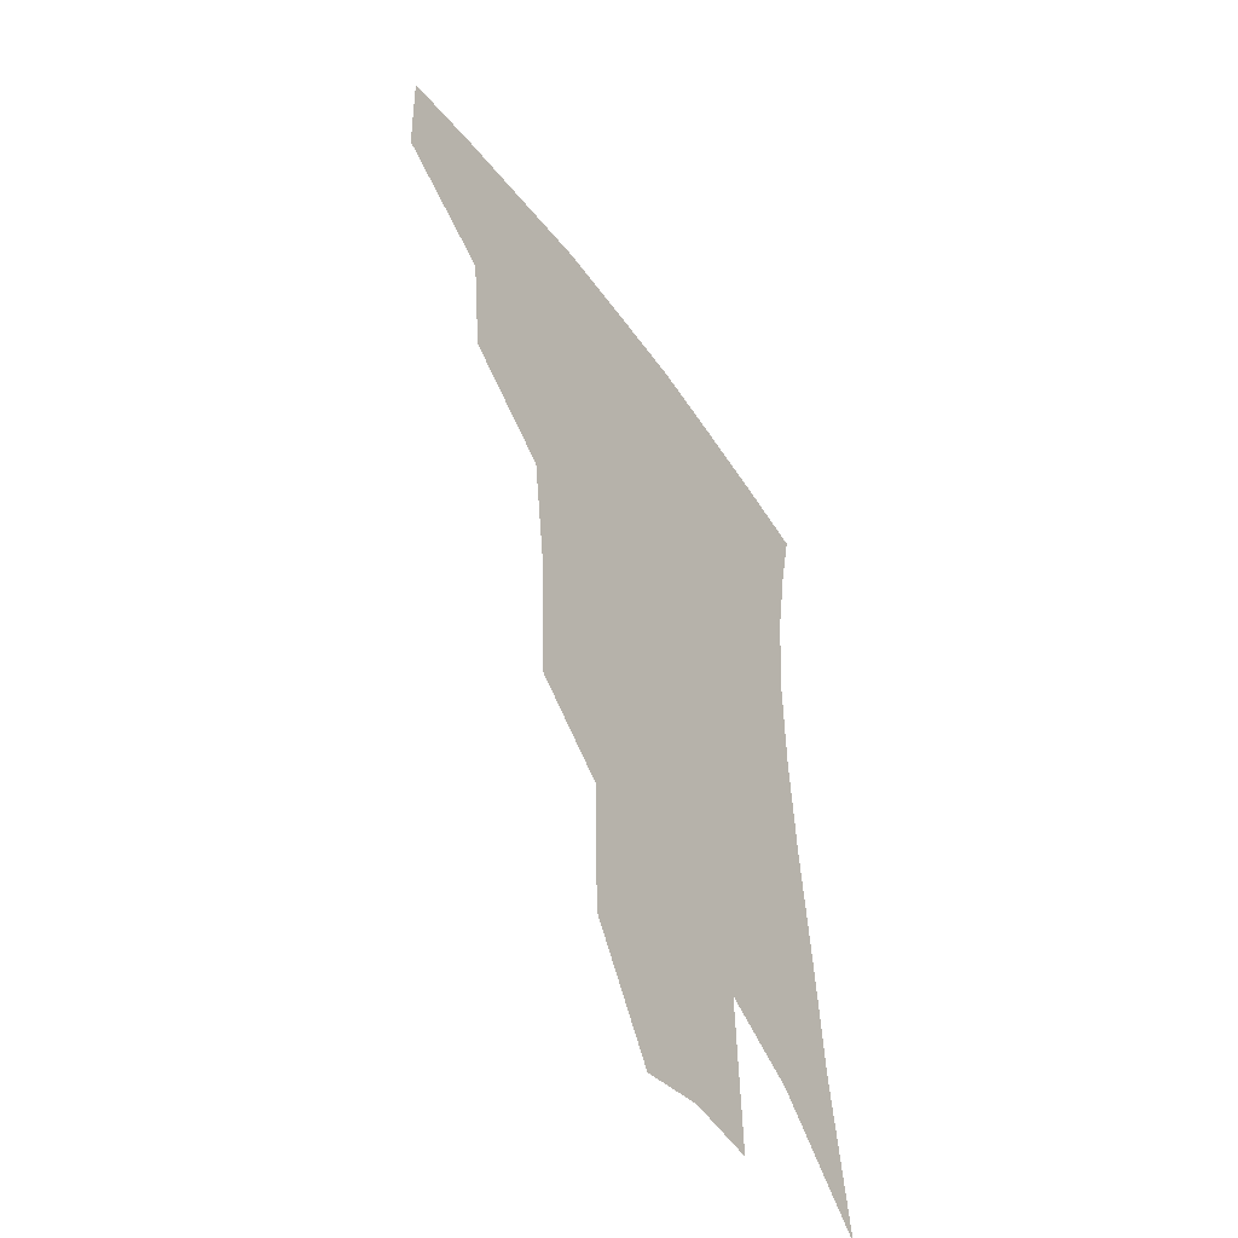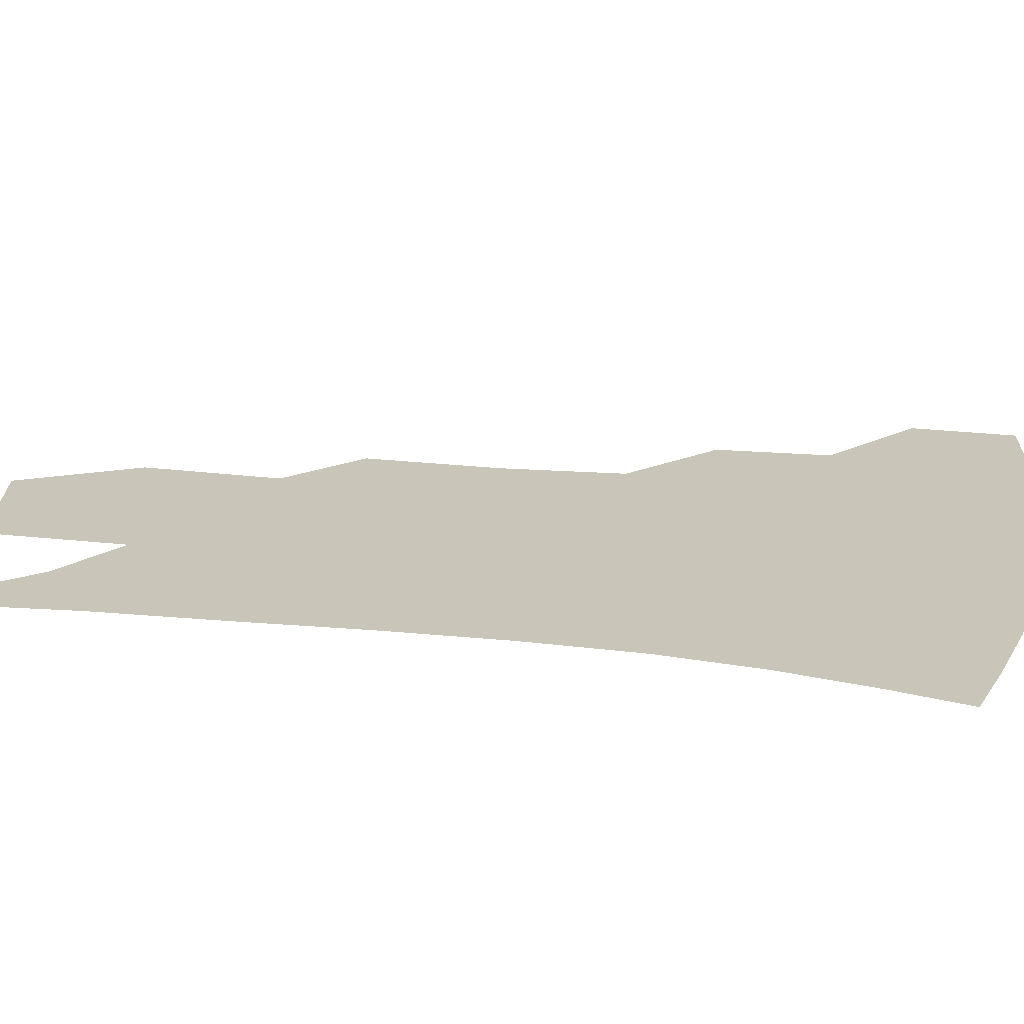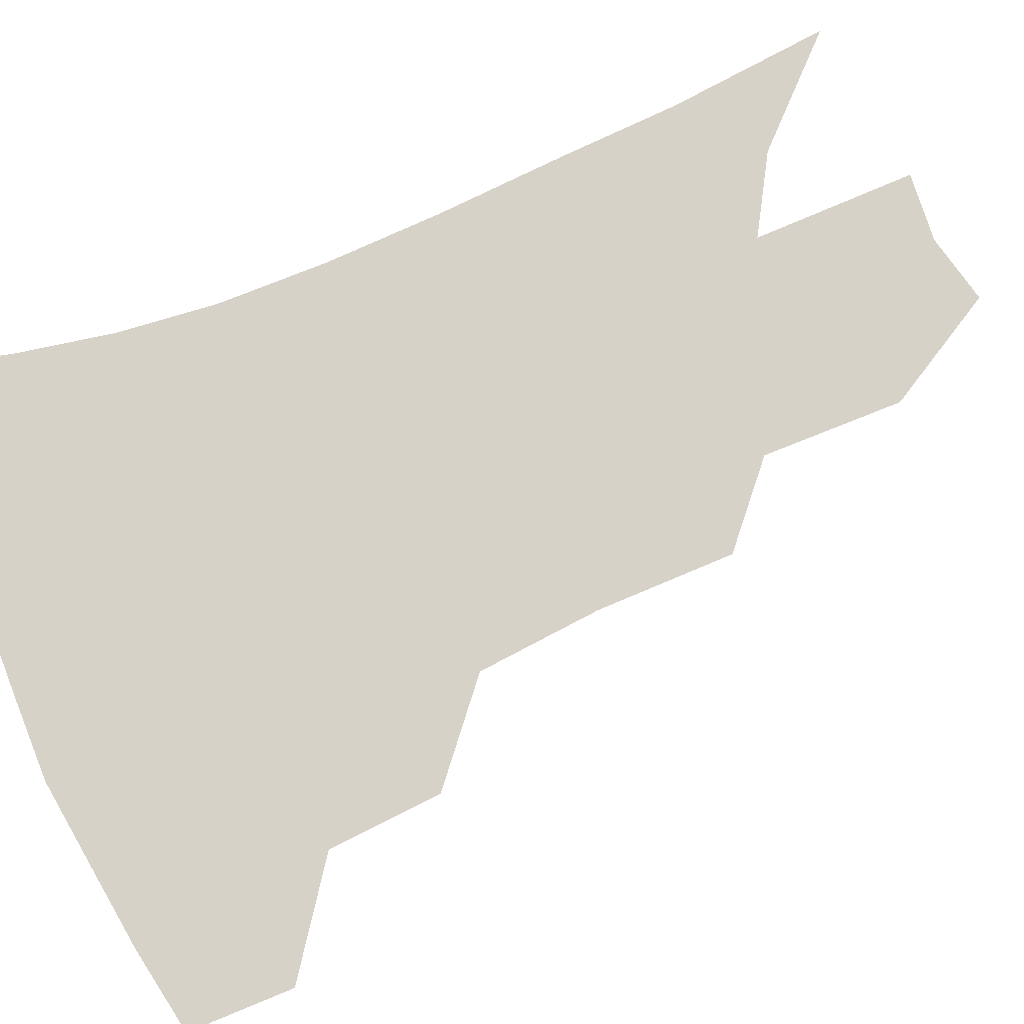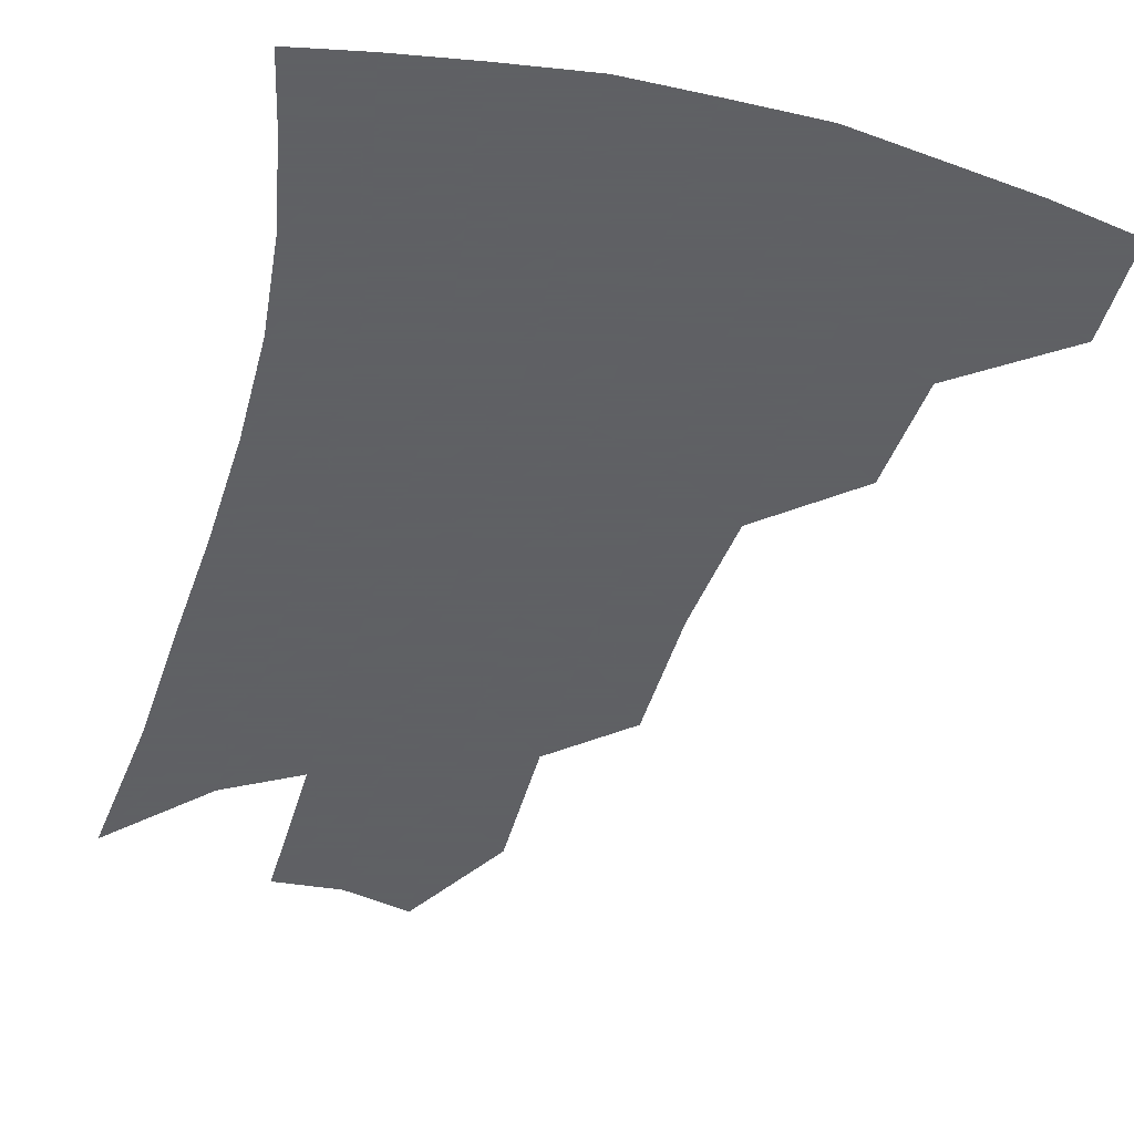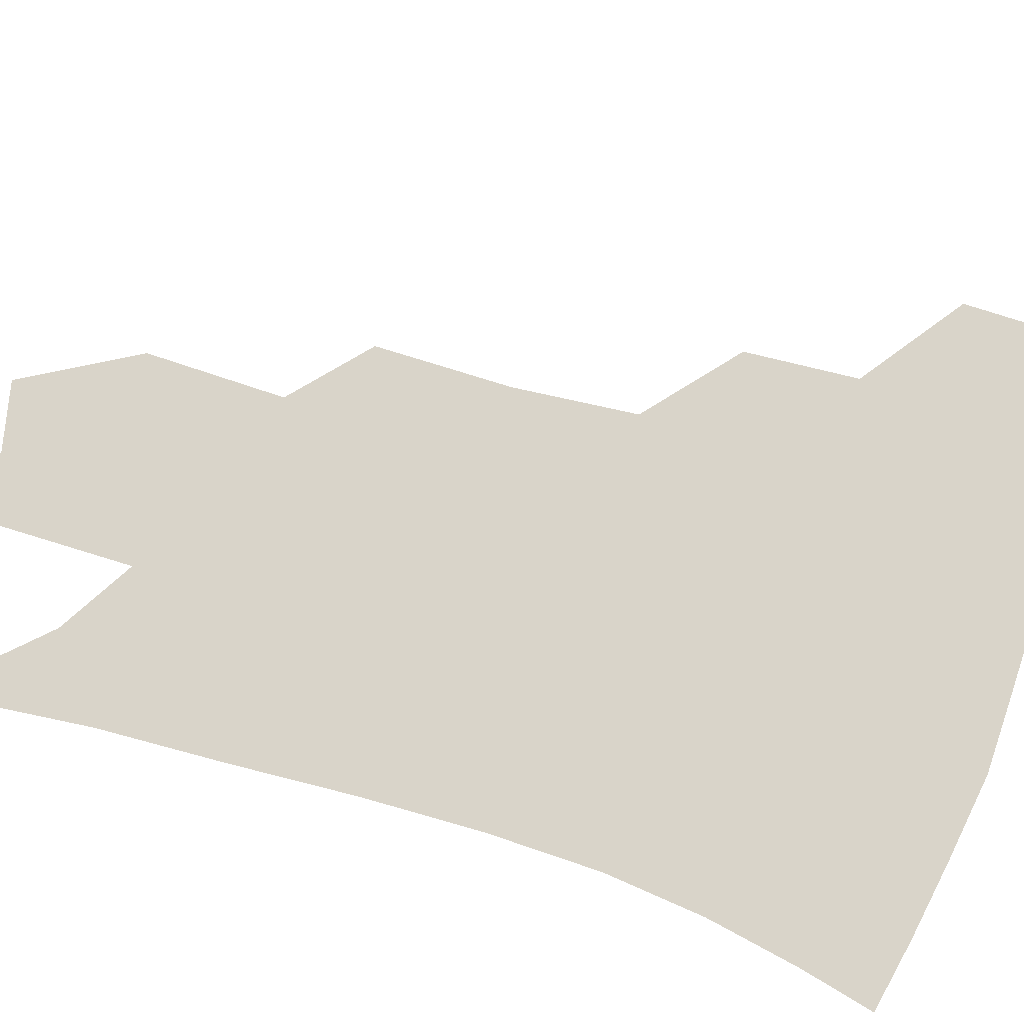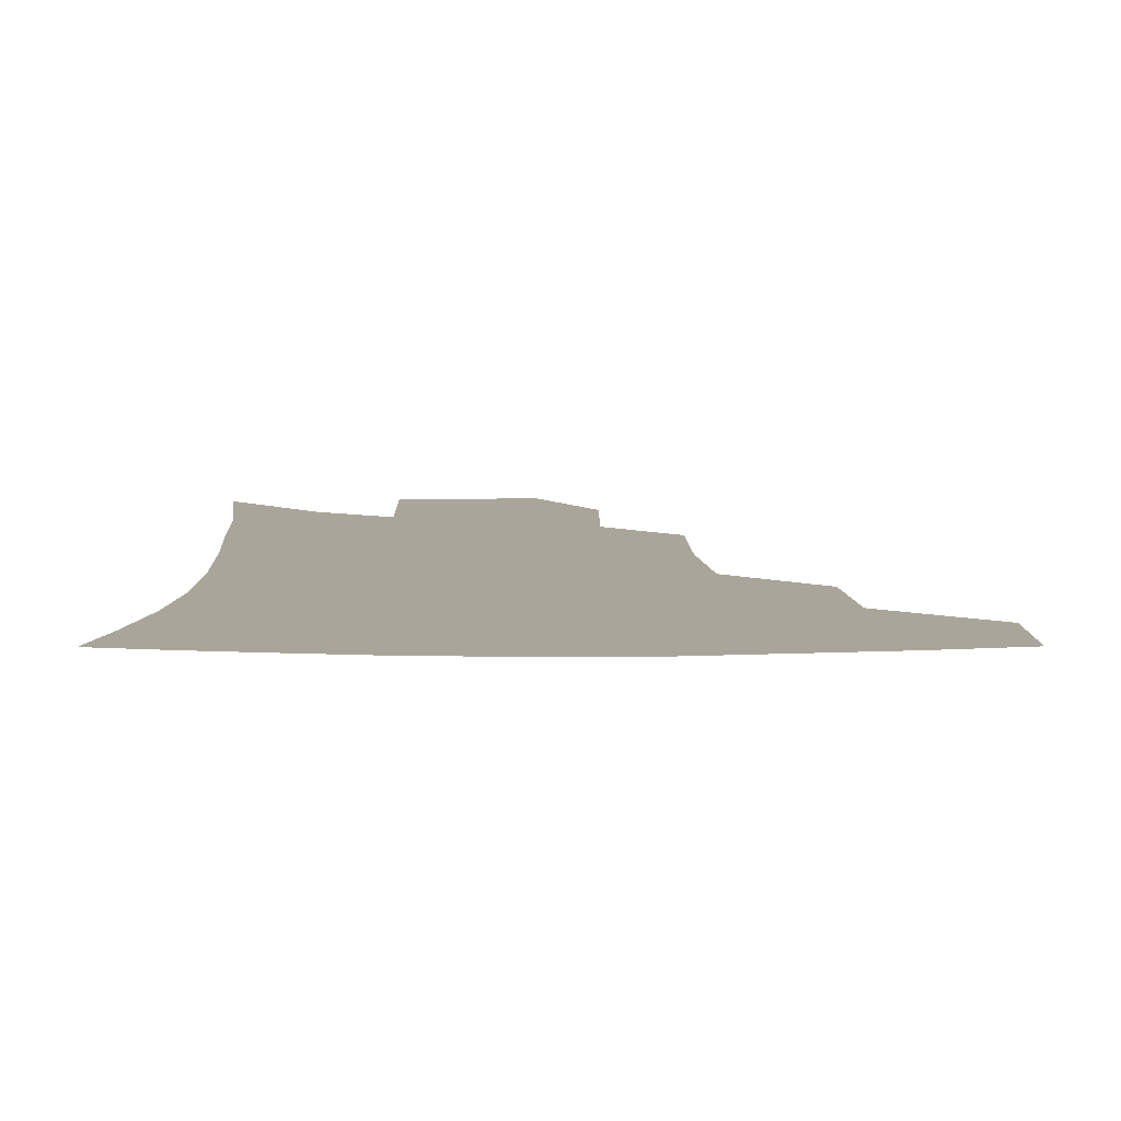
<metadata>
{"format":"obj","ext":"obj","renderer":"f3d","projection":"perspective","resolution":1024,"background":"white","views":[{"elev":-50.7,"azim":-56.3,"up":"+Y"},{"elev":20.6,"azim":104.5,"up":"+Z"},{"elev":78.0,"azim":-110.7,"up":"+Z"},{"elev":-45.3,"azim":166.4,"up":"+Z"},{"elev":74.9,"azim":109.7,"up":"+Z"},{"elev":7.6,"azim":-178.9,"up":"+Z"}]}
</metadata>
<code>
v 467.7 375.8 0
v 466.9 407.9 0
v 503.8 319.3 0
v 500.3 354 0
v 498.7 386.9 0
v 493.3 413.7 0
v 538.7 216.8 0
v 537.1 259 0
v 532.4 296.7 0
v 531 337.9 0
v 528.5 366.5 0
v 524.6 391.8 0
v 520.2 418.1 0
v 563.3 154.4 0
v 562.5 197.3 0
v 561.2 242.5 0
v 557.9 275.3 0
v 555.5 312.3 0
v 554 343.5 0
v 553.2 371.6 0
v 550.2 395.5 0
v 546.5 422.4 0
v 584.4 120.4 0
v 584.9 173.1 0
v 583.2 217 0
v 580.8 251 0
v 578.6 286.2 0
v 577.4 320.1 0
v 576.6 347.3 0
v 576.4 373.2 0
v 575.6 397.2 0
v 573.9 422.9 0
v 605.4 125.9 0
v 604.5 178.4 0
v 602.4 218.1 0
v 600.1 255.9 0
v 598.5 290.3 0
v 598 322.2 0
v 598.6 349.1 0
v 599.6 374.1 0
v 600.5 397.4 0
v 599.6 423.1 0
v 626.7 124.8 0
v 624.6 174.6 0
v 621.8 217.7 0
v 619.6 255.4 0
v 618.4 288.2 0
v 618.4 318.8 0
v 619.5 348.5 0
v 621.7 373.5 0
v 624.1 396.3 0
v 626 420 0
v 648.4 161.7 0
v 643.1 208.9 0
v 641 245.2 0
v 638.9 281.1 0
v 638.3 314.4 0
v 639.9 343.1 0
v 642.9 369.6 0
v 647 394.2 0
v 650.6 416.7 0
v 678.4 132.6 0
v 671.7 182 0
v 668.6 220.6 0
v 664.8 259.4 0
v 662.4 296 0
v 661.8 330.4 0
v 663.9 361.3 0
v 668.3 390.1 0
v 672.8 412.9 0
f 4 5 1
f 1 5 2
f 5 6 2
f 9 10 3
f 3 10 4
f 10 11 4
f 4 11 5
f 11 12 5
f 5 12 6
f 12 13 6
f 15 16 7
f 7 16 8
f 16 17 8
f 8 17 9
f 17 18 9
f 9 18 10
f 18 19 10
f 10 19 11
f 19 20 11
f 11 20 12
f 20 21 12
f 12 21 13
f 21 22 13
f 23 24 14
f 14 24 15
f 24 25 15
f 15 25 16
f 25 26 16
f 16 26 17
f 26 27 17
f 17 27 18
f 27 28 18
f 18 28 19
f 28 29 19
f 19 29 20
f 29 30 20
f 20 30 21
f 30 31 21
f 21 31 22
f 31 32 22
f 23 33 24
f 33 34 24
f 24 34 25
f 34 35 25
f 25 35 26
f 35 36 26
f 26 36 27
f 36 37 27
f 27 37 28
f 37 38 28
f 28 38 29
f 38 39 29
f 29 39 30
f 39 40 30
f 30 40 31
f 40 41 31
f 31 41 32
f 41 42 32
f 33 43 34
f 43 44 34
f 34 44 35
f 44 45 35
f 35 45 36
f 45 46 36
f 36 46 37
f 46 47 37
f 37 47 38
f 47 48 38
f 38 48 39
f 48 49 39
f 39 49 40
f 49 50 40
f 40 50 41
f 50 51 41
f 41 51 42
f 51 52 42
f 44 53 45
f 53 54 45
f 45 54 46
f 54 55 46
f 46 55 47
f 55 56 47
f 47 56 48
f 56 57 48
f 48 57 49
f 57 58 49
f 49 58 50
f 58 59 50
f 50 59 51
f 59 60 51
f 51 60 52
f 60 61 52
f 53 62 54
f 62 63 54
f 54 63 55
f 63 64 55
f 55 64 56
f 64 65 56
f 56 65 57
f 65 66 57
f 57 66 58
f 66 67 58
f 58 67 59
f 67 68 59
f 59 68 60
f 68 69 60
f 60 69 61
f 69 70 61

</code>
